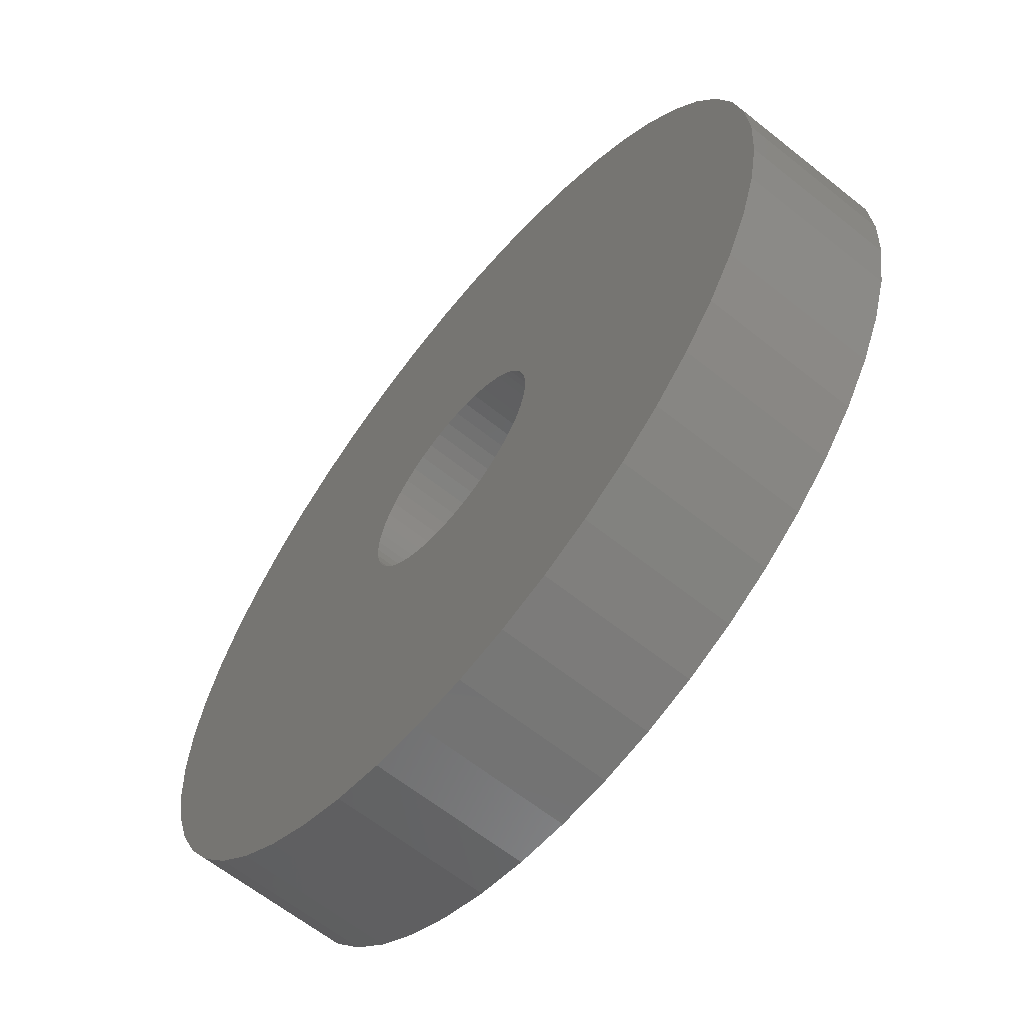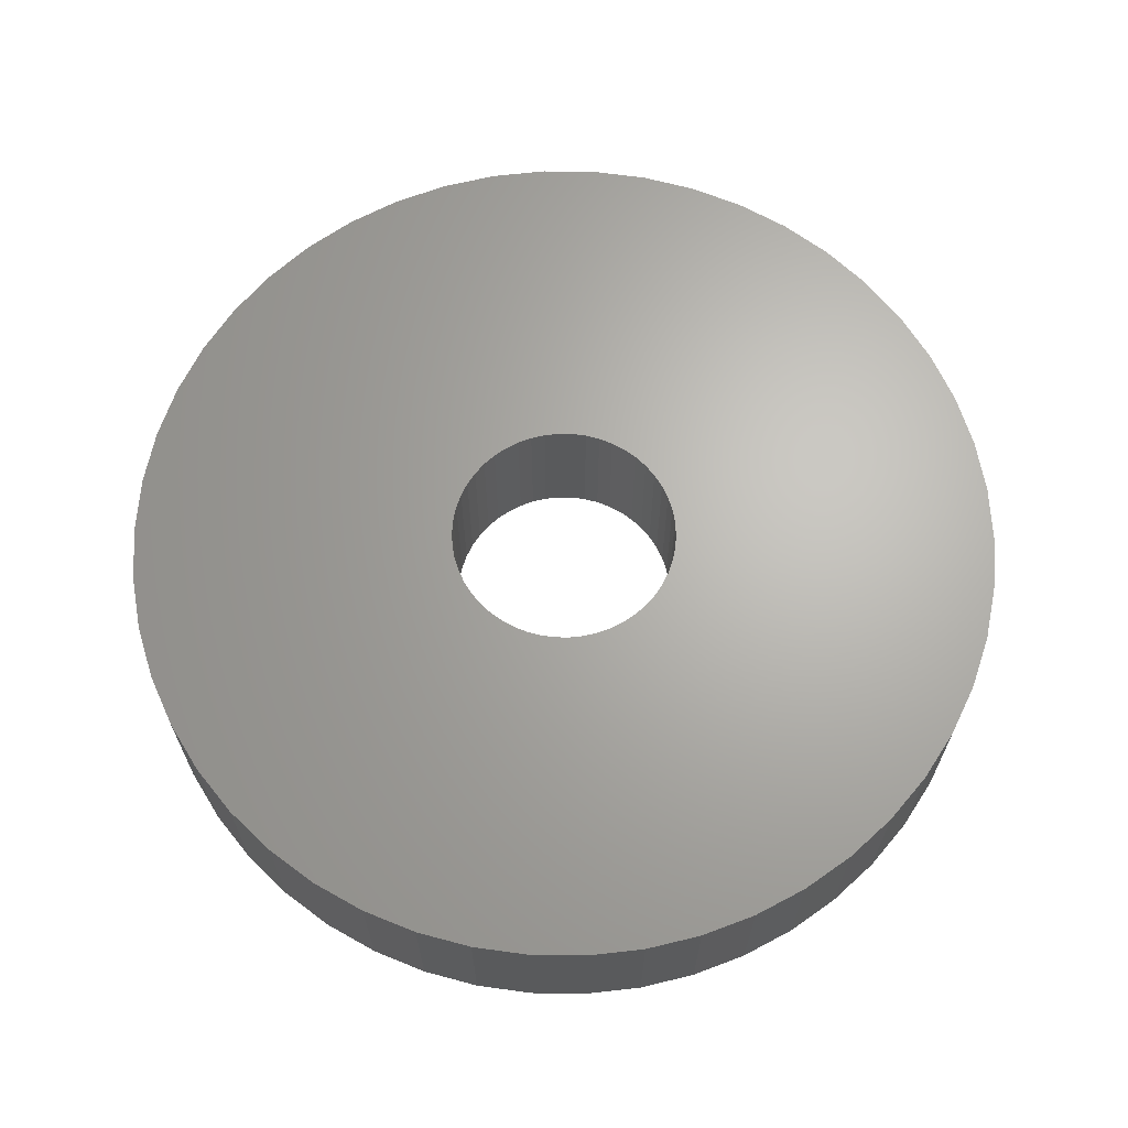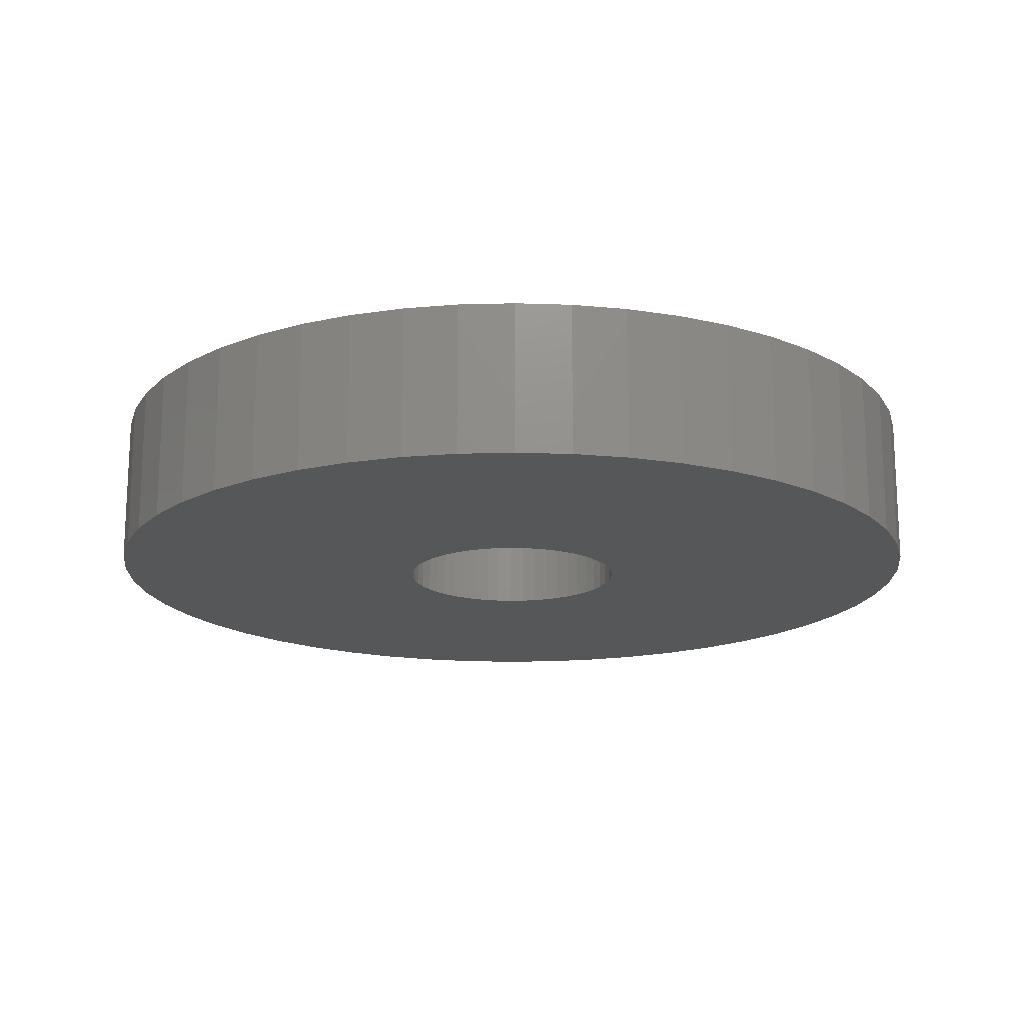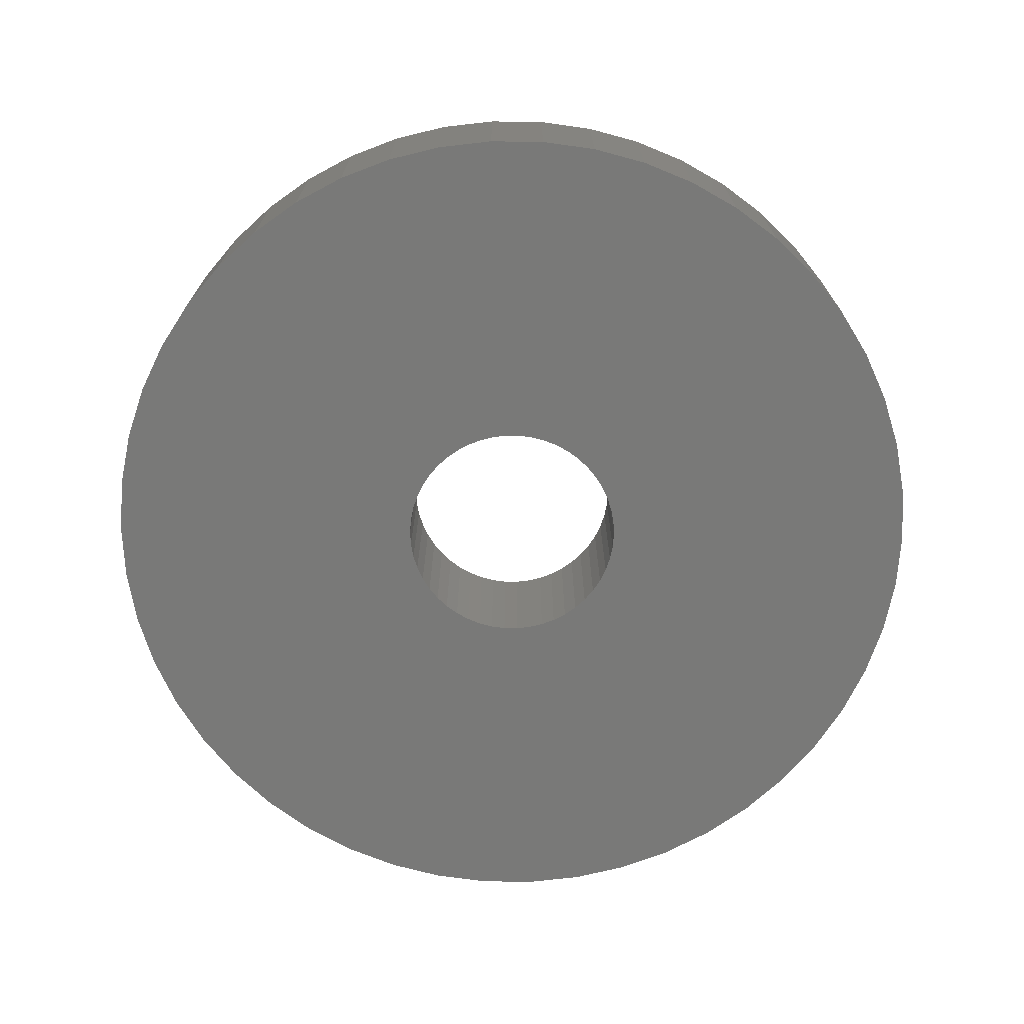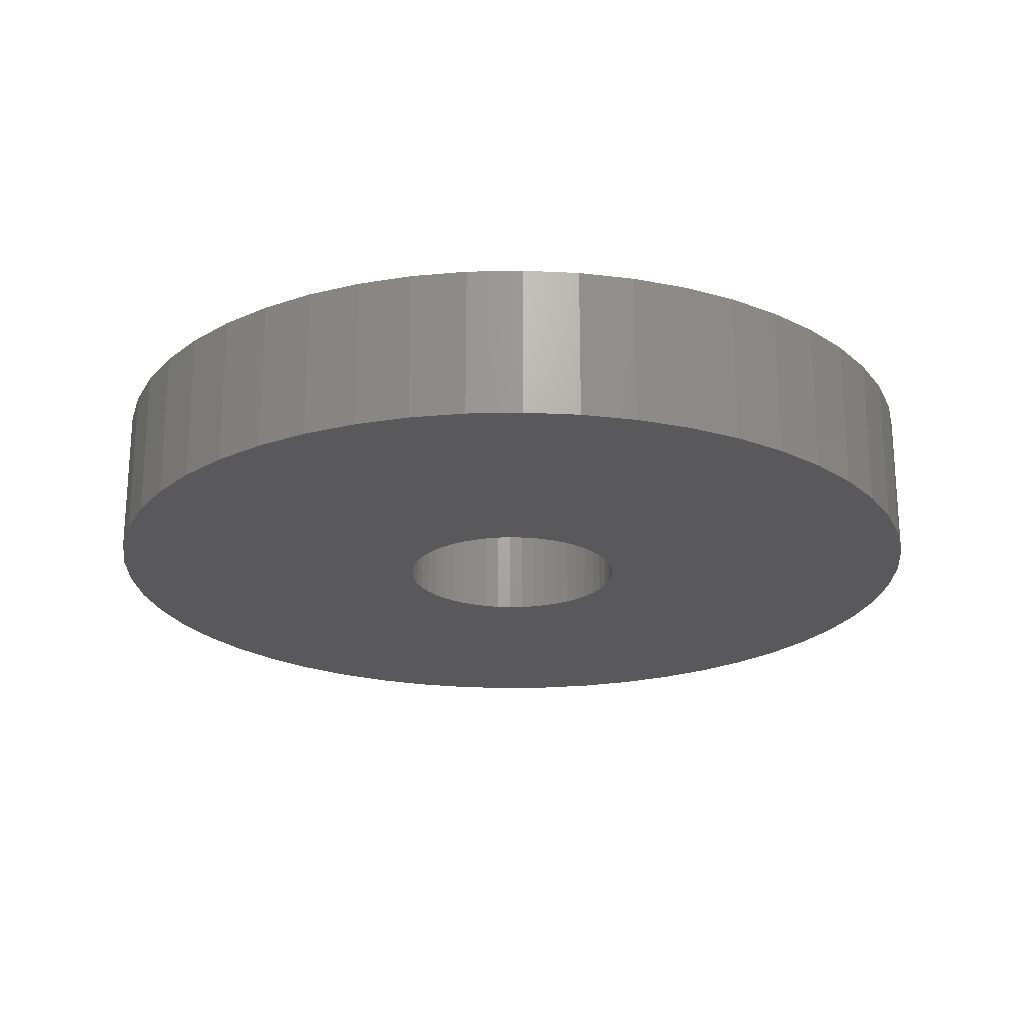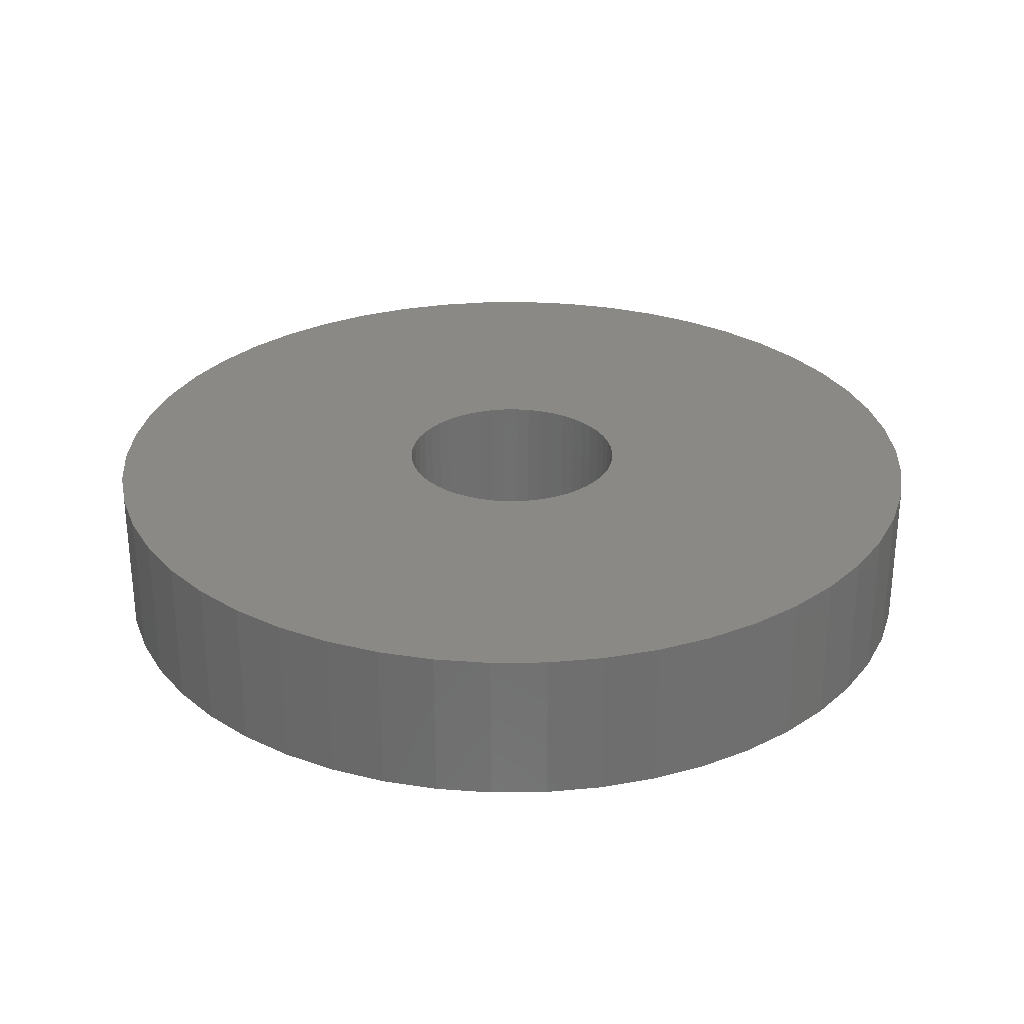
<metadata>
{"format":"stl","ext":"stl","renderer":"f3d","projection":"perspective","resolution":1024,"background":"white","views":[{"elev":-63.3,"azim":-128.9,"up":"+Y"},{"elev":66.0,"azim":-136.1,"up":"+Z"},{"elev":-17.1,"azim":-83.2,"up":"+Z"},{"elev":-71.6,"azim":13.7,"up":"+Z"},{"elev":-22.1,"azim":-177.8,"up":"+Z"},{"elev":28.8,"azim":20.7,"up":"+Z"}]}
</metadata>
<code>
# stl→obj: 200 verts, 400 faces
v 11.5 0 2
v 11.41 1.441 -2
v 11.41 1.441 2
v 11.5 0 -2
v -11.5 0 -2
v -11.41 1.441 2
v -11.41 1.441 -2
v -11.5 0 2
v 0.7221 11.48 -2
v -0.7221 11.48 2
v 0.7221 11.48 2
v -0.7221 11.48 -2
v -0.7221 -11.48 -2
v 0.7221 -11.48 2
v -0.7221 -11.48 2
v 0.7221 -11.48 -2
v 8.383 -7.872 2
v 9.304 -6.76 -2
v 9.304 -6.76 2
v 8.383 -7.872 -2
v 8.383 7.872 -2
v 7.33 8.861 2
v 8.383 7.872 2
v 7.33 8.861 -2
v -7.33 8.861 -2
v -8.383 7.872 2
v -7.33 8.861 2
v -8.383 7.872 -2
v -3.554 10.94 -2
v -4.896 10.41 2
v -3.554 10.94 2
v -4.896 10.41 -2
v 10.69 4.233 2
v 10.08 5.54 -2
v 10.08 5.54 2
v 10.69 4.233 -2
v 4.896 10.41 -2
v 3.554 10.94 2
v 4.896 10.41 2
v 3.554 10.94 -2
v 6.162 9.71 -2
v 6.162 9.71 2
v -10.69 4.233 -2
v -10.08 5.54 2
v -10.08 5.54 -2
v -10.69 4.233 2
v -9.304 6.76 -2
v -9.304 6.76 2
v 3 0 2
v 2.976 0.376 2
v 11.14 2.86 2
v 11.41 -1.441 2
v 2.906 0.7461 2
v 2.976 -0.376 2
v 2.789 1.104 2
v 11.14 -2.86 2
v 2.629 1.445 2
v 9.304 6.76 2
v 2.906 -0.7461 2
v 2.427 1.763 2
v 10.69 -4.233 2
v 2.187 2.054 2
v 2.789 -1.104 2
v 1.912 2.312 2
v 10.08 -5.54 2
v 1.607 2.533 2
v 2.629 -1.445 2
v 1.277 2.714 2
v 2.427 -1.763 2
v 0.9271 2.853 2
v 2.155 11.3 2
v 0.5621 2.947 2
v 0.1884 2.994 2
v -0.1884 2.994 2
v -0.5621 2.947 2
v -2.155 11.3 2
v -0.9271 2.853 2
v -1.277 2.714 2
v -1.607 2.533 2
v -6.162 9.71 2
v -1.912 2.312 2
v -2.187 2.054 2
v -2.427 1.763 2
v 2.187 -2.054 2
v 7.33 -8.861 2
v 1.912 -2.312 2
v 6.162 -9.71 2
v 1.607 -2.533 2
v 4.896 -10.41 2
v 1.277 -2.714 2
v 3.554 -10.94 2
v 0.9271 -2.853 2
v 2.155 -11.3 2
v 0.5621 -2.947 2
v 0.1884 -2.994 2
v -0.1884 -2.994 2
v -0.5621 -2.947 2
v -2.155 -11.3 2
v -0.9271 -2.853 2
v -3.554 -10.94 2
v -1.277 -2.714 2
v -4.896 -10.41 2
v -1.607 -2.533 2
v -6.162 -9.71 2
v -1.912 -2.312 2
v -7.33 -8.861 2
v -2.187 -2.054 2
v -8.383 -7.872 2
v -2.427 -1.763 2
v -9.304 -6.76 2
v -2.629 -1.445 2
v -10.08 -5.54 2
v -2.789 -1.104 2
v -10.69 -4.233 2
v -2.906 -0.7461 2
v -11.14 -2.86 2
v -2.976 -0.376 2
v -11.41 -1.441 2
v -3 0 2
v -2.629 1.445 2
v -2.789 1.104 2
v -2.906 0.7461 2
v -11.14 2.86 2
v -2.976 0.376 2
v -2.155 11.3 -2
v 3 0 -2
v 11.41 -1.441 -2
v 2.976 -0.376 -2
v 11.14 -2.86 -2
v 2.906 -0.7461 -2
v 10.69 -4.233 -2
v 2.976 0.376 -2
v 2.789 -1.104 -2
v 10.08 -5.54 -2
v 11.14 2.86 -2
v 2.629 -1.445 -2
v 2.906 0.7461 -2
v 2.427 -1.763 -2
v 2.187 -2.054 -2
v 7.33 -8.861 -2
v 2.789 1.104 -2
v 1.912 -2.312 -2
v 6.162 -9.71 -2
v 1.607 -2.533 -2
v 4.896 -10.41 -2
v 2.629 1.445 -2
v 1.277 -2.714 -2
v 3.554 -10.94 -2
v 9.304 6.76 -2
v 2.427 1.763 -2
v 0.9271 -2.853 -2
v 2.155 -11.3 -2
v 0.5621 -2.947 -2
v 0.1884 -2.994 -2
v -0.1884 -2.994 -2
v -0.5621 -2.947 -2
v -2.155 -11.3 -2
v -0.9271 -2.853 -2
v -3.554 -10.94 -2
v -1.277 -2.714 -2
v -4.896 -10.41 -2
v -1.607 -2.533 -2
v -6.162 -9.71 -2
v -1.912 -2.312 -2
v -7.33 -8.861 -2
v -2.187 -2.054 -2
v -8.383 -7.872 -2
v -9.304 -6.76 -2
v -2.427 -1.763 -2
v 2.187 2.054 -2
v 1.912 2.312 -2
v 1.607 2.533 -2
v 1.277 2.714 -2
v 0.9271 2.853 -2
v 2.155 11.3 -2
v 0.5621 2.947 -2
v 0.1884 2.994 -2
v -0.1884 2.994 -2
v -0.5621 2.947 -2
v -0.9271 2.853 -2
v -1.277 2.714 -2
v -1.607 2.533 -2
v -6.162 9.71 -2
v -1.912 2.312 -2
v -2.187 2.054 -2
v -2.427 1.763 -2
v -2.629 1.445 -2
v -2.789 1.104 -2
v -2.906 0.7461 -2
v -11.14 2.86 -2
v -2.976 0.376 -2
v -3 0 -2
v -2.629 -1.445 -2
v -10.08 -5.54 -2
v -2.789 -1.104 -2
v -10.69 -4.233 -2
v -2.906 -0.7461 -2
v -11.14 -2.86 -2
v -2.976 -0.376 -2
v -11.41 -1.441 -2
f 1 2 3
f 2 1 4
f 5 6 7
f 6 5 8
f 9 10 11
f 10 9 12
f 13 14 15
f 14 13 16
f 17 18 19
f 18 17 20
f 21 22 23
f 22 21 24
f 25 26 27
f 26 25 28
f 29 30 31
f 30 29 32
f 33 34 35
f 34 33 36
f 37 38 39
f 38 37 40
f 41 39 42
f 39 41 37
f 43 44 45
f 44 43 46
f 47 26 28
f 26 47 48
f 49 1 3
f 50 3 51
f 1 49 52
f 53 51 33
f 54 52 49
f 55 33 35
f 52 54 56
f 57 35 58
f 59 56 54
f 60 58 23
f 56 59 61
f 62 23 22
f 63 61 59
f 64 22 42
f 61 63 65
f 66 42 39
f 67 65 63
f 68 39 38
f 65 67 19
f 69 19 67
f 3 50 49
f 51 53 50
f 33 55 53
f 35 57 55
f 58 60 57
f 23 62 60
f 70 38 71
f 22 64 62
f 42 66 64
f 39 68 66
f 38 70 68
f 72 71 11
f 71 72 70
f 11 73 72
f 11 74 73
f 10 74 11
f 74 10 75
f 76 75 10
f 75 76 77
f 31 77 76
f 77 31 78
f 30 78 31
f 78 30 79
f 80 79 30
f 79 80 81
f 27 81 80
f 81 27 82
f 26 82 27
f 48 83 26
f 82 26 83
f 19 69 17
f 84 17 69
f 17 84 85
f 86 85 84
f 85 86 87
f 88 87 86
f 87 88 89
f 90 89 88
f 89 90 91
f 92 91 90
f 91 92 93
f 94 93 92
f 93 94 14
f 95 14 94
f 96 14 95
f 15 96 97
f 96 15 14
f 98 97 99
f 100 99 101
f 102 101 103
f 104 103 105
f 97 98 15
f 106 105 107
f 108 107 109
f 110 109 111
f 112 111 113
f 114 113 115
f 116 115 117
f 99 100 98
f 118 117 119
f 83 48 120
f 44 120 48
f 101 102 100
f 120 44 121
f 103 104 102
f 46 121 44
f 105 106 104
f 121 46 122
f 107 108 106
f 123 122 46
f 109 110 108
f 122 123 124
f 111 112 110
f 6 124 123
f 113 114 112
f 124 6 119
f 115 116 114
f 8 119 6
f 117 118 116
f 119 8 118
f 12 76 10
f 76 12 125
f 126 4 127
f 128 127 129
f 4 126 2
f 130 129 131
f 132 2 126
f 133 131 134
f 2 132 135
f 136 134 18
f 137 135 132
f 138 18 20
f 135 137 36
f 139 20 140
f 141 36 137
f 142 140 143
f 36 141 34
f 144 143 145
f 146 34 141
f 147 145 148
f 34 146 149
f 150 149 146
f 127 128 126
f 129 130 128
f 131 133 130
f 134 136 133
f 18 138 136
f 20 139 138
f 151 148 152
f 140 142 139
f 143 144 142
f 145 147 144
f 148 151 147
f 153 152 16
f 152 153 151
f 16 154 153
f 16 155 154
f 13 155 16
f 155 13 156
f 157 156 13
f 156 157 158
f 159 158 157
f 158 159 160
f 161 160 159
f 160 161 162
f 163 162 161
f 162 163 164
f 165 164 163
f 164 165 166
f 167 166 165
f 168 169 167
f 166 167 169
f 149 150 21
f 170 21 150
f 21 170 24
f 171 24 170
f 24 171 41
f 172 41 171
f 41 172 37
f 173 37 172
f 37 173 40
f 174 40 173
f 40 174 175
f 176 175 174
f 175 176 9
f 177 9 176
f 178 9 177
f 12 178 179
f 178 12 9
f 125 179 180
f 29 180 181
f 32 181 182
f 183 182 184
f 179 125 12
f 25 184 185
f 28 185 186
f 47 186 187
f 45 187 188
f 43 188 189
f 190 189 191
f 180 29 125
f 7 191 192
f 169 168 193
f 194 193 168
f 181 32 29
f 193 194 195
f 182 183 32
f 196 195 194
f 184 25 183
f 195 196 197
f 185 28 25
f 198 197 196
f 186 47 28
f 197 198 199
f 187 45 47
f 200 199 198
f 188 43 45
f 199 200 192
f 189 190 43
f 5 192 200
f 191 7 190
f 192 5 7
f 16 93 14
f 93 16 152
f 51 36 33
f 36 51 135
f 3 135 51
f 135 3 2
f 58 21 23
f 21 58 149
f 35 149 58
f 149 35 34
f 40 71 38
f 71 40 175
f 175 11 71
f 11 175 9
f 24 42 22
f 42 24 41
f 45 48 47
f 48 45 44
f 190 46 43
f 46 190 123
f 7 123 190
f 123 7 6
f 32 80 30
f 80 32 183
f 183 27 80
f 27 183 25
f 125 31 76
f 31 125 29
f 52 4 1
f 4 52 127
f 194 114 196
f 114 194 112
f 145 87 89
f 87 145 143
f 61 129 56
f 129 61 131
f 159 98 100
f 98 159 157
f 198 118 200
f 118 198 116
f 200 8 5
f 8 200 118
f 196 116 198
f 116 196 114
f 140 17 85
f 17 140 20
f 148 89 91
f 89 148 145
f 152 91 93
f 91 152 148
f 19 134 65
f 134 19 18
f 56 127 52
f 127 56 129
f 157 15 98
f 15 157 13
f 161 100 102
f 100 161 159
f 167 110 168
f 110 167 108
f 167 106 108
f 106 167 165
f 143 85 87
f 85 143 140
f 65 131 61
f 131 65 134
f 168 112 194
f 112 168 110
f 163 102 104
f 102 163 161
f 165 104 106
f 104 165 163
f 126 50 132
f 50 126 49
f 119 191 124
f 191 119 192
f 178 73 74
f 73 178 177
f 154 96 95
f 96 154 155
f 171 62 64
f 62 171 170
f 185 81 82
f 81 185 184
f 181 77 78
f 77 181 180
f 141 57 146
f 57 141 55
f 132 53 137
f 53 132 50
f 174 68 70
f 68 174 173
f 176 70 72
f 70 176 174
f 172 64 66
f 64 172 171
f 121 187 120
f 187 121 188
f 120 186 83
f 186 120 187
f 122 188 121
f 188 122 189
f 184 79 81
f 79 184 182
f 180 75 77
f 75 180 179
f 153 95 94
f 95 153 154
f 137 55 141
f 55 137 53
f 150 62 170
f 62 150 60
f 146 60 150
f 60 146 57
f 177 72 73
f 72 177 176
f 124 189 122
f 189 124 191
f 182 78 79
f 78 182 181
f 179 74 75
f 74 179 178
f 139 86 84
f 86 139 142
f 130 54 128
f 54 130 59
f 111 195 113
f 195 111 193
f 147 92 90
f 92 147 151
f 173 66 68
f 66 173 172
f 83 185 82
f 185 83 186
f 144 90 88
f 90 144 147
f 136 63 133
f 63 136 67
f 139 69 138
f 69 139 84
f 128 49 126
f 49 128 54
f 162 105 103
f 105 162 164
f 164 107 105
f 107 164 166
f 113 197 115
f 197 113 195
f 151 94 92
f 94 151 153
f 142 88 86
f 88 142 144
f 133 59 130
f 59 133 63
f 138 67 136
f 67 138 69
f 155 97 96
f 97 155 156
f 156 99 97
f 99 156 158
f 107 169 109
f 169 107 166
f 109 193 111
f 193 109 169
f 115 199 117
f 199 115 197
f 117 192 119
f 192 117 199
f 158 101 99
f 101 158 160
f 160 103 101
f 103 160 162

</code>
